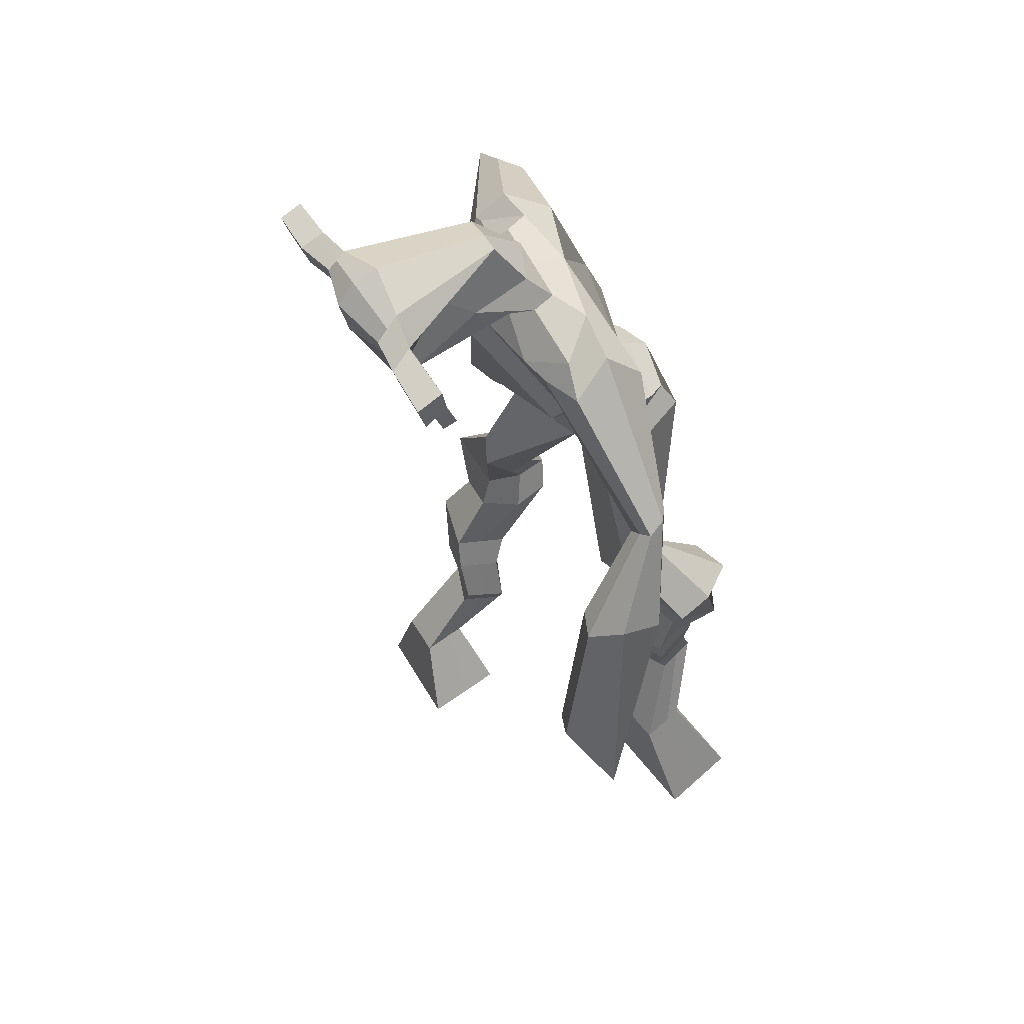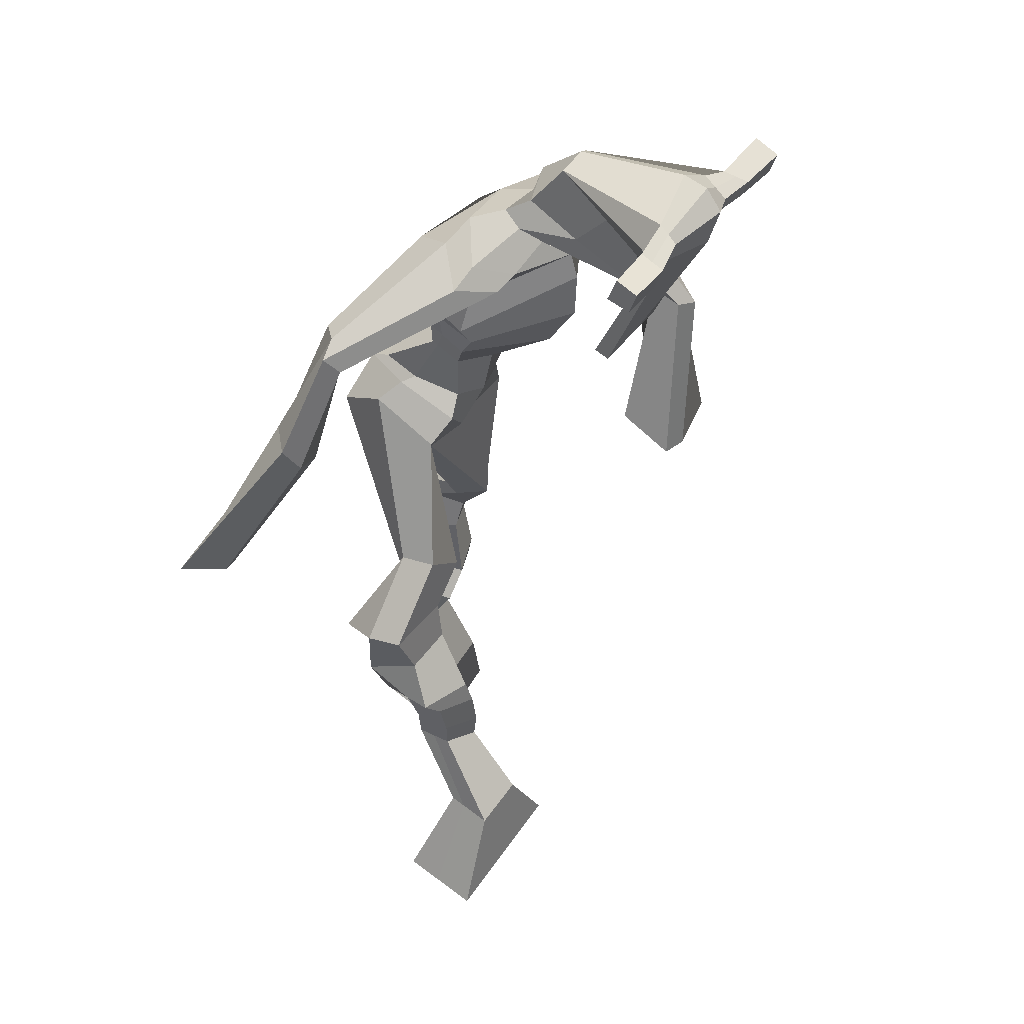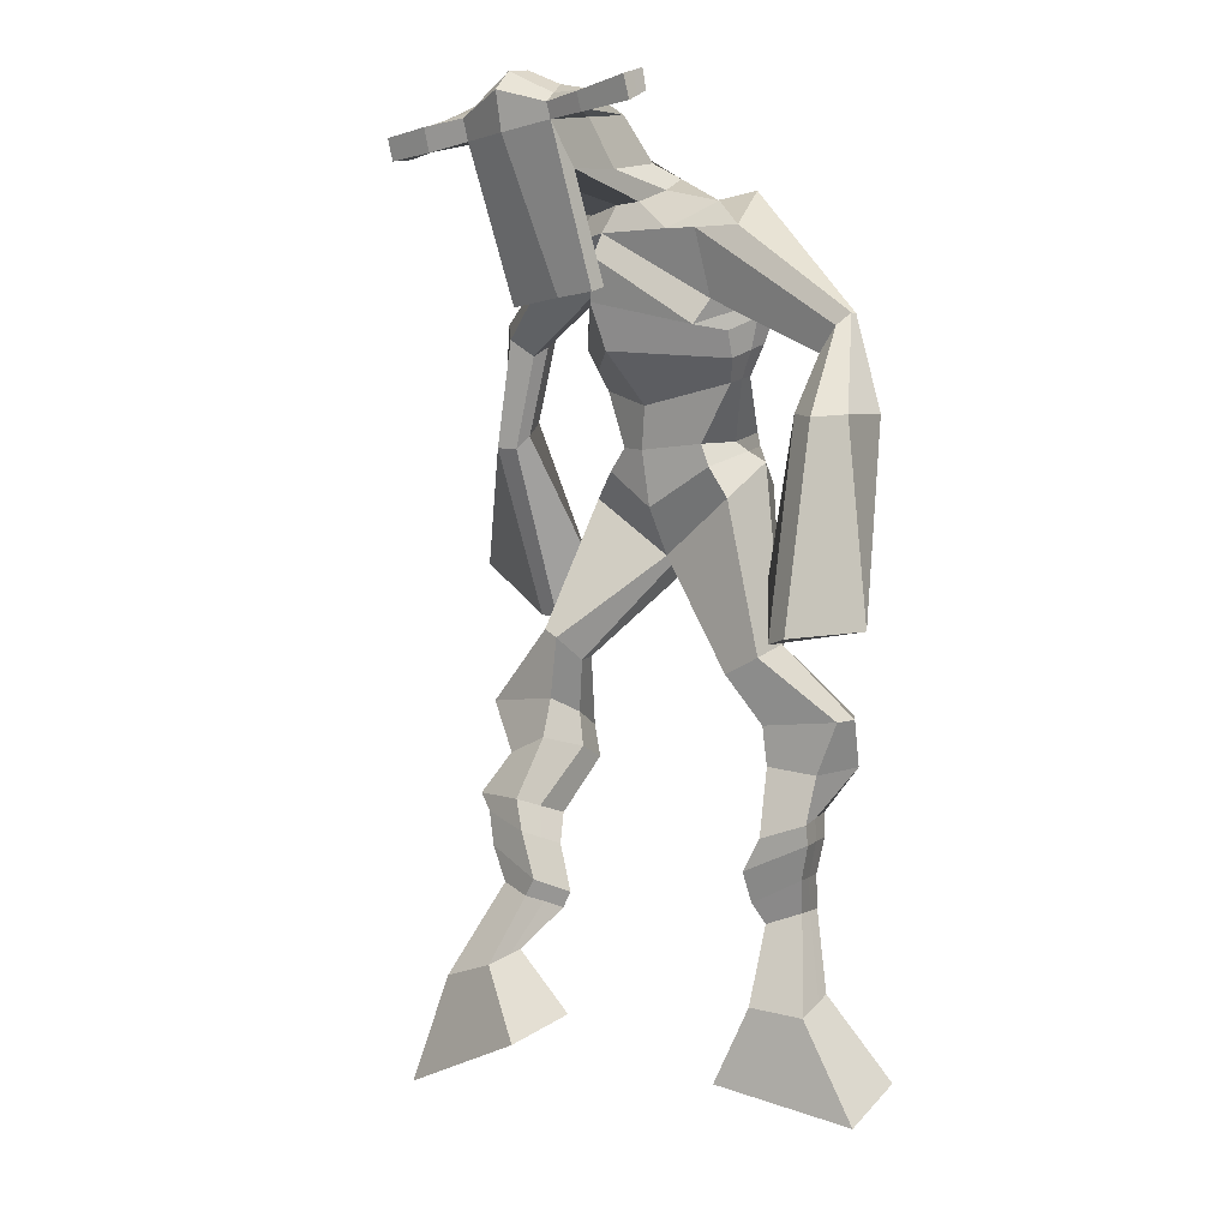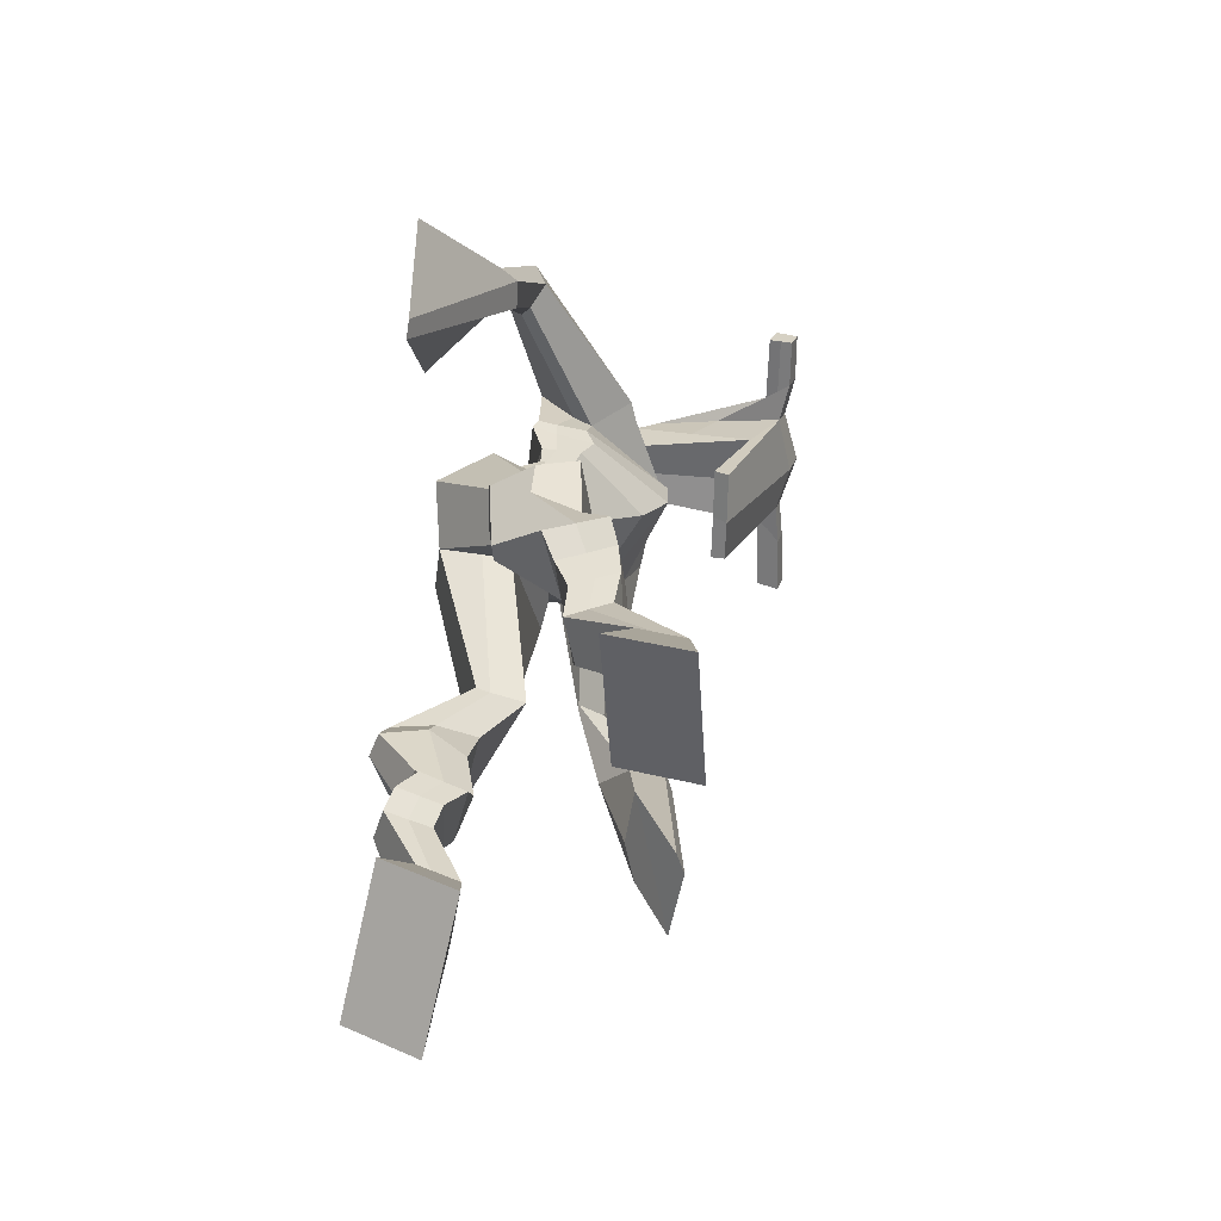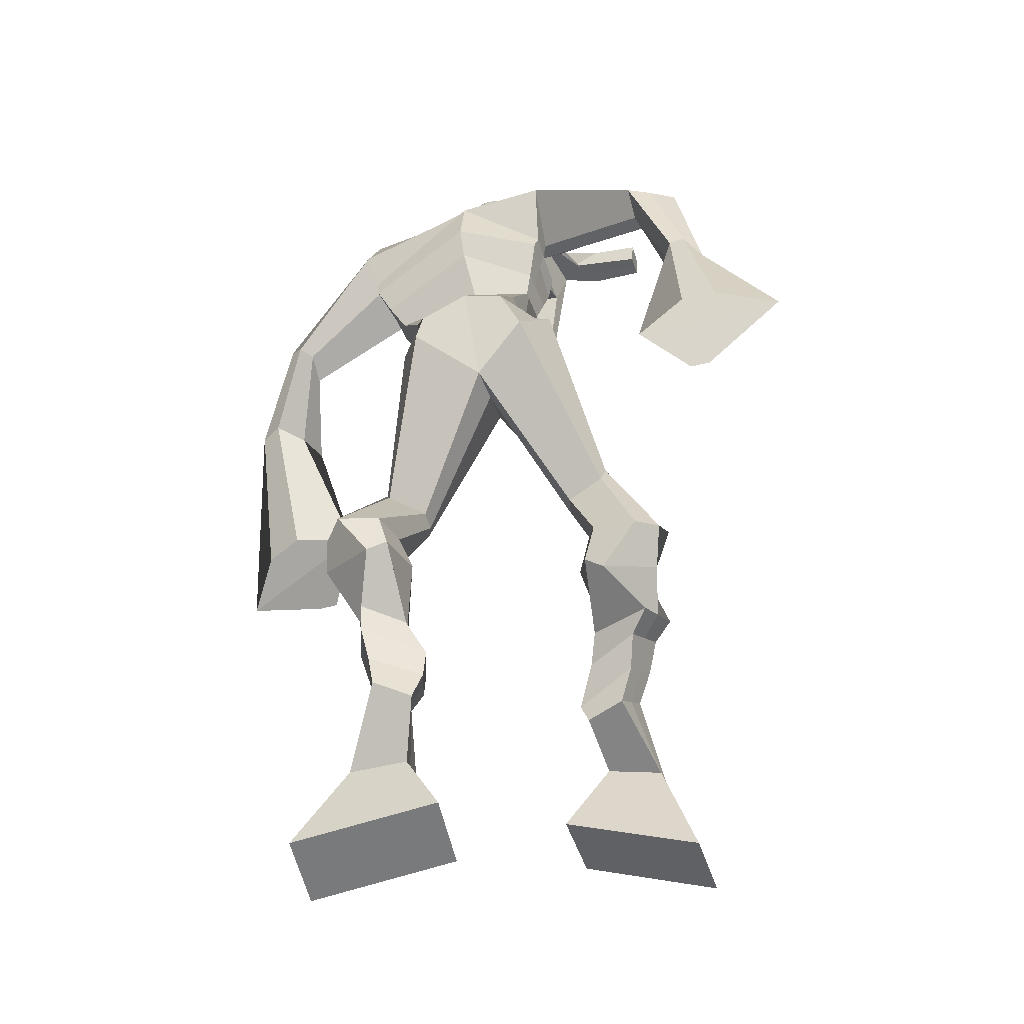
<metadata>
{"format":"obj","ext":"obj","renderer":"f3d","projection":"perspective","resolution":1024,"background":"white","views":[{"elev":48.6,"azim":57.3,"up":"+Y"},{"elev":41.5,"azim":-62.6,"up":"+Y"},{"elev":-6.8,"azim":38.0,"up":"+Y"},{"elev":-61.5,"azim":-95.5,"up":"+Y"},{"elev":-26.5,"azim":-165.9,"up":"+Y"}]}
</metadata>
<code>
o monstruo
v 0.2557 -0.2186 0.02087
v 0.3169 -0.3035 -0.004496
v 0.2518 -0.2388 0.08078
v 0.3094 -0.34 0.1012
v 0.1756 -0.2319 0.009553
v 0.1168 -0.3579 -0.03742
v 0.1716 -0.2531 0.07018
v 0.1093 -0.3944 0.06831
v 0.2702 -0.1633 -0.05153
v 0.2539 -0.1481 0.008035
v 0.2162 -0.1455 -0.07118
v 0.2002 -0.1288 -0.01264
v 0.2815 -0.1424 -0.05293
v 0.2655 -0.1263 0.005867
v 0.2023 -0.09334 -0.06683
v 0.1853 -0.07895 -0.005215
v 0.2643 -0.07678 -0.05239
v 0.2474 -0.06238 0.00923
v 0.1947 -0.04736 -0.08504
v 0.174 -0.03179 -0.009697
v 0.2549 -0.03376 -0.07064
v 0.2342 -0.01819 0.004703
v 0.1716 -0.01555 -0.1033
v 0.1492 -0.005705 -0.02156
v 0.2498 0.04703 -0.1575
v 0.2426 0.06707 -0.04079
v 0.2219 0.03144 -0.1615
v 0.1756 0.05045 -0.05393
v 0.2339 0.09299 -0.1656
v 0.248 0.1215 -0.05035
v 0.1713 0.09402 -0.1702
v 0.1402 0.1243 -0.05968
v 0.2851 0.1803 -0.09348
v 0.275 0.201 -0.02905
v 0.2333 0.2042 -0.1077
v 0.2372 0.2172 -0.05096
v 0.3928 0.3414 -0.2328
v 0.3851 0.3158 -0.1332
v 0.3259 0.4141 -0.2465
v 0.3038 0.3966 -0.08538
v 0.4969 -0.2658 -0.2185
v 0.4376 -0.3447 -0.2613
v 0.4968 -0.2954 -0.1625
v 0.4379 -0.3979 -0.1626
v 0.5775 -0.2779 -0.2266
v 0.6395 -0.3953 -0.289
v 0.5776 -0.3087 -0.1698
v 0.6398 -0.4485 -0.1903
v 0.4781 -0.186 -0.2637
v 0.4977 -0.1858 -0.2021
v 0.5327 -0.1647 -0.2744
v 0.5484 -0.1715 -0.2144
v 0.4653 -0.151 -0.2526
v 0.4818 -0.1579 -0.1921
v 0.5471 -0.1186 -0.2516
v 0.5646 -0.1285 -0.1892
v 0.4693 -0.1063 -0.2267
v 0.4867 -0.1162 -0.1643
v 0.5601 -0.06945 -0.2527
v 0.5828 -0.08337 -0.1776
v 0.4982 -0.05941 -0.2329
v 0.5194 -0.07339 -0.1573
v 0.5608 -0.03516 -0.2519
v 0.5833 -0.05688 -0.1725
v 0.514 0.04741 -0.2856
v 0.5237 0.02287 -0.1696
v 0.541 0.03326 -0.296
v 0.5893 0.009201 -0.1899
v 0.5309 0.09229 -0.2741
v 0.5262 0.07683 -0.1562
v 0.5902 0.09374 -0.2849
v 0.6337 0.07665 -0.173
v 0.4925 0.1468 -0.1665
v 0.5064 0.1424 -0.09873
v 0.5457 0.1735 -0.1804
v 0.546 0.1634 -0.1176
v 0.4922 0.4173 -0.237
v 0.5222 0.3746 -0.08388
v 0.4589 0.7747 -0.04658
v 0.4382 0.714 0.07822
v 0.3327 0.7506 -0.1069
v 0.3364 0.6666 -0.03127
v 0.6347 0.6965 -0.05626
v 0.5758 0.6157 0.02642
v 0.361 0.7848 -0.04328
v 0.3458 0.7226 0.03543
v 0.2985 0.7776 -0.04879
v 0.3125 0.7107 0.02556
v 0.1676 0.6821 -0.1662
v 0.1437 0.6275 -0.1365
v 0.1364 0.6886 -0.1412
v 0.116 0.6522 -0.1175
v 0.09826 0.5464 -0.2036
v 0.09551 0.4998 -0.1555
v 0.07745 0.552 -0.2021
v 0.05863 0.5061 -0.1571
v 0.07201 0.3969 -0.2751
v 0.06026 0.2708 -0.2922
v 0.02283 0.4029 -0.2725
v 0.03355 0.2742 -0.2909
v 0.5544 0.7593 -0.01811
v 0.5379 0.7055 0.07069
v 0.6335 0.7538 0.001929
v 0.5794 0.7012 0.06542
v 0.7652 0.5652 -0.01075
v 0.7419 0.5211 0.02542
v 0.7835 0.5695 0.004597
v 0.7726 0.5501 0.03446
v 0.811 0.4388 0.02438
v 0.7646 0.4272 0.1164
v 0.8414 0.4293 0.04303
v 0.7979 0.4166 0.132
v 0.7801 0.2416 0.05898
v 0.7298 0.1478 0.1253
v 0.8311 0.2197 0.07775
v 0.7633 0.1509 0.1401
v 0.4474 0.8892 0.241
v 0.4431 0.8501 0.2987
v 0.3648 0.8588 0.2447
v 0.3629 0.8361 0.2689
v 0.5069 0.8567 0.2481
v 0.5092 0.8261 0.2791
v 0.5109 0.7529 0.226
v 0.4443 0.756 0.2228
v 0.3704 0.7425 0.2115
v 0.4035 0.8108 0.03048
v 0.4933 0.807 0.03939
v 0.4539 0.8343 0.02383
v 0.5101 0.805 0.2722
v 0.3625 0.8078 0.2584
v 0.4756 0.866 0.07912
v 0.4542 0.8768 0.08204
v 0.4401 0.7987 0.2841
v 0.4133 0.8669 0.07544
v 0.2362 0.8473 0.2409
v 0.2341 0.8342 0.271
v 0.2337 0.8052 0.261
v 0.2359 0.8145 0.2284
v 0.649 0.8442 0.2662
v 0.6466 0.8277 0.301
v 0.6479 0.7968 0.2909
v 0.6502 0.8163 0.2604
v 0.3487 0.5554 -0.1033
v 0.4308 0.5534 -0.1148
v 0.5575 0.5349 -0.0884
v 0.5538 0.5205 -0.04911
v 0.4179 0.5056 -0.04042
v 0.3432 0.5377 -0.05768
v 0.3436 0.5892 -0.1023
v 0.5725 0.5469 -0.02619
v 0.3344 0.5652 -0.04603
v 0.4494 0.633 -0.1211
v 0.5848 0.5743 -0.08227
v 0.4243 0.563 0.05204
v 0.5664 0.8007 0.2816
v 0.5653 0.8252 0.2896
v 0.5531 0.84 0.2572
v 0.5357 0.8214 0.2471
v 0.3054 0.8482 0.2444
v 0.3031 0.8339 0.2771
v 0.3026 0.8025 0.2662
v 0.3433 0.821 0.2356
v 0.4464 0.6066 0.1791
v 0.4427 0.6156 0.1587
v 0.3683 0.6159 0.1528
v 0.5087 0.6143 0.1632
v 0.5047 0.6051 0.1828
v 0.3684 0.6066 0.173
v 0.4462 0.7551 0.05697
v 0.3855 0.7968 -0.000178
v 0.4883 0.751 0.06372
v 0.3996 0.7504 0.05099
v 0.5213 0.7866 0.01472
v 0.4528 0.7951 0.01006
v 0.3319 0.6371 -0.118
v 0.5775 0.58 -0.0097
v 0.3303 0.592 -0.02808
v 0.4591 0.688 -0.1108
v 0.6092 0.6147 -0.07347
v 0.4283 0.6209 0.0906
v 0.3282 0.6505 -0.1098
v 0.552 0.5841 0.03285
v 0.3206 0.6137 -0.04022
v 0.4606 0.7491 -0.08121
v 0.6123 0.6322 -0.07029
v 0.433 0.6811 0.09097
v 0.4223 0.5083 -0.1922
v 0.5098 0.4785 -0.1737
v 0.4065 0.4479 -0.04923
v 0.3519 0.5 -0.1839
v 0.4855 0.4511 -0.0761
v 0.3613 0.4589 -0.06976
v 0.1133 -0.3749 0.01173
v 0.2543 -0.2249 0.04062
v 0.1743 -0.2389 0.02956
v 0.3134 -0.3205 0.04465
v 0.2616 -0.155 -0.02144
v 0.2078 -0.137 -0.04142
v 0.2733 -0.1342 -0.02339
v 0.1938 -0.08615 -0.03602
v 0.2559 -0.06958 -0.02158
v 0.1844 -0.03957 -0.04737
v 0.2445 -0.02598 -0.03297
v 0.1604 -0.01063 -0.06244
v 0.2708 0.0572 -0.09315
v 0.1495 0.04095 -0.1191
v 0.2528 0.1065 -0.1079
v 0.1449 0.11 -0.1158
v 0.2899 0.1723 -0.06665
v 0.2276 0.2216 -0.09776
v 0.39 0.3303 -0.1742
v 0.2968 0.4584 -0.1706
v 0.6397 -0.42 -0.2432
v 0.4971 -0.2753 -0.2
v 0.5775 -0.2882 -0.2078
v 0.4377 -0.3694 -0.2154
v 0.4884 -0.1856 -0.2328
v 0.541 -0.1682 -0.244
v 0.4737 -0.1544 -0.2222
v 0.5558 -0.1236 -0.2204
v 0.478 -0.1112 -0.1955
v 0.5714 -0.07641 -0.2152
v 0.5088 -0.0664 -0.1951
v 0.5721 -0.04603 -0.2122
v 0.4941 0.03432 -0.2213
v 0.6145 0.02292 -0.2547
v 0.5174 0.08416 -0.2146
v 0.6245 0.0844 -0.2307
v 0.4894 0.1315 -0.1473
v 0.5535 0.185 -0.1641
v 0.534 0.4326 -0.158
v 0.3275 0.6715 -0.05871
v 0.6072 0.6614 -0.02226
v 0.3009 0.7475 -0.008642
v 0.2681 0.7244 -0.02018
v 0.1611 0.6405 -0.1479
v 0.09929 0.6785 -0.1334
v 0.1003 0.522 -0.18
v 0.05133 0.5307 -0.1817
v 0.1385 0.3501 -0.2691
v -0.07135 0.3613 -0.2911
v 0.6015 0.7373 0.04107
v 0.6357 0.6988 0.04916
v 0.7418 0.5465 -0.01251
v 0.7938 0.5639 0.03163
v 0.7797 0.4334 0.06741
v 0.8251 0.4229 0.09071
v 0.6879 0.233 0.06417
v 0.8717 0.1537 0.1284
v 0.445 0.8795 0.2758
v 0.3638 0.8475 0.2568
v 0.508 0.8414 0.2636
v 0.4901 0.7816 0.118
v 0.397 0.772 0.1046
v 0.4941 0.8355 0.1757
v 0.3867 0.8375 0.1667
v 0.2352 0.8407 0.2559
v 0.2348 0.8099 0.2447
v 0.6478 0.8359 0.2836
v 0.6491 0.8065 0.2757
v 0.5564 0.5292 -0.07087
v 0.3478 0.5521 -0.09446
v 0.5796 0.563 -0.05938
v 0.3402 0.5805 -0.08179
v 0.551 0.811 0.2643
v 0.5592 0.8326 0.2734
v 0.323 0.8118 0.2509
v 0.3042 0.8411 0.2607
v 0.382 0.7739 0.02312
v 0.5153 0.7671 0.03978
v 0.5958 0.6027 -0.0515
v 0.3322 0.6178 -0.08177
v 0.6037 0.6223 -0.05026
v 0.3257 0.6361 -0.08326
v 0.3461 0.4812 -0.1338
v 0.5057 0.4593 -0.1277
v 0.4178 0.4852 -0.2285
v 0.4903 0.4667 -0.2079
v 0.3942 0.3748 -0.08175
v 0.3636 0.483 -0.2175
v 0.498 0.4185 -0.07557
v 0.3387 0.4282 -0.06755
v 0.5161 0.4474 -0.1424
v 0.3255 0.4796 -0.1466
f 1 5 11 9
f 4 3 7 8
f 193 195 5 6
f 193 196 4 8
f 196 194 3 4
f 6 5 1 2
f 198 12 16 200
f 7 3 10 12
f 195 7 12 198
f 194 1 9 197
f 200 16 20 202
f 12 10 14 16
f 9 11 15 13
f 197 9 13 199
f 20 18 22 24
f 16 14 18 20
f 13 15 19 17
f 199 13 17 201
f 21 23 27 25
f 17 19 23 21
f 201 17 21 203
f 202 20 24 204
f 206 28 32 208
f 203 21 25 205
f 204 24 28 206
f 24 22 26 28
f 29 31 35 33
f 28 26 30 32
f 25 27 31 29
f 205 25 29 207
f 209 33 37 211
f 207 29 33 209
f 208 32 36 210
f 32 30 34 36
f 185 184 79 83
f 210 36 40 212
f 36 34 38 40
f 33 35 39 37
f 41 49 51 45
f 44 48 47 43
f 213 46 45 215
f 213 48 44 216
f 216 44 43 214
f 46 42 41 45
f 218 220 56 52
f 47 52 50 43
f 215 218 52 47
f 214 217 49 41
f 220 222 60 56
f 52 56 54 50
f 49 53 55 51
f 217 219 53 49
f 60 64 62 58
f 56 60 58 54
f 53 57 59 55
f 219 221 57 53
f 61 65 67 63
f 57 61 63 59
f 221 223 61 57
f 222 224 64 60
f 226 228 72 68
f 223 225 65 61
f 224 226 68 64
f 64 68 66 62
f 69 73 75 71
f 68 72 70 66
f 65 69 71 67
f 225 227 69 65
f 229 211 37 73
f 227 229 73 69
f 228 230 76 72
f 72 76 74 70
f 184 181 81 79
f 230 231 78 76
f 76 78 38 74
f 73 37 77 75
f 268 159 135 257
f 133 129 122 118
f 186 182 84 80
f 274 183 82 232
f 273 185 83 233
f 183 186 80 82
f 234 235 88 86
f 82 88 92 90
f 82 80 86 88
f 79 81 87 85
f 90 92 96 94
f 235 87 91 237
f 232 82 90 236
f 87 81 89 91
f 95 93 97 99
f 236 90 94 238
f 91 89 93 95
f 237 91 95 239
f 240 98 100 241
f 239 95 99 241
f 94 96 100 98
f 238 94 98 240
f 242 102 104 243
f 83 79 101 103
f 80 84 104 102
f 104 84 106 108
f 108 106 110 112
f 83 103 107 105
f 233 83 105 244
f 243 104 108 245
f 109 111 115 113
f 245 108 112 247
f 105 107 111 109
f 244 105 109 246
f 248 113 115 249
f 246 109 113 248
f 112 110 114 116
f 247 112 116 249
f 250 117 119 251
f 250 118 122 252
f 156 155 141 140
f 131 132 117 121
f 132 134 119 117
f 130 133 118 120
f 172 169 124 125
f 174 170 126 128
f 173 174 128 127
f 270 173 127 253
f 169 171 123 124
f 269 172 125 254
f 129 133 163 167
f 128 126 134 132
f 127 128 132 131
f 253 127 131 255
f 130 125 165 168
f 254 125 130 256
f 258 137 136 257
f 161 160 136 137
f 267 161 137 258
f 159 162 138 135
f 260 142 139 259
f 158 157 139 142
f 266 156 140 259
f 265 158 142 260
f 192 189 147 148
f 276 188 145 261
f 275 192 148 262
f 189 191 146 147
f 187 190 143 144
f 188 187 144 145
f 148 147 154 151
f 261 145 153 263
f 262 148 151 264
f 147 146 150 154
f 144 143 149 152
f 145 144 152 153
f 255 131 158 265
f 252 122 156 266
f 131 121 157 158
f 122 129 155 156
f 119 134 162 159
f 256 130 161 267
f 130 120 160 161
f 251 119 159 268
f 165 164 163 168
f 164 166 167 163
f 133 130 168 163
f 123 129 167 166
f 124 123 166 164
f 125 124 164 165
f 234 86 172 269
f 80 102 171 169
f 242 101 173 270
f 101 79 174 173
f 79 85 170 174
f 86 80 169 172
f 151 154 180 177
f 263 153 179 271
f 264 151 177 272
f 154 150 176 180
f 152 149 175 178
f 153 152 178 179
f 177 180 186 183
f 271 179 185 273
f 272 177 183 274
f 180 176 182 186
f 178 175 181 184
f 179 178 184 185
f 278 277 187 188
f 277 280 190 187
f 279 281 191 189
f 284 282 192 275
f 283 278 188 276
f 282 279 189 192
f 281 283 276 191
f 280 284 275 190
f 175 272 274 181
f 176 271 273 182
f 149 264 272 175
f 150 263 271 176
f 102 242 270 171
f 85 234 269 170
f 120 251 268 160
f 134 256 267 162
f 121 252 266 157
f 129 255 265 155
f 143 262 264 149
f 146 261 263 150
f 190 275 262 143
f 191 276 261 146
f 155 265 260 141
f 157 266 259 139
f 141 260 259 140
f 162 267 258 138
f 138 258 257 135
f 126 254 256 134
f 123 253 255 129
f 170 269 254 126
f 171 270 253 123
f 117 250 252 121
f 118 250 251 120
f 111 247 249 115
f 110 246 248 114
f 114 248 249 116
f 106 244 246 110
f 107 245 247 111
f 103 243 245 107
f 84 233 244 106
f 101 242 243 103
f 93 238 240 97
f 96 239 241 100
f 97 240 241 99
f 92 237 239 96
f 89 236 238 93
f 81 232 236 89
f 88 235 237 92
f 85 87 235 234
f 182 273 233 84
f 181 274 232 81
f 160 268 257 136
f 75 77 231 230
f 71 75 230 228
f 70 74 229 227
f 74 38 211 229
f 66 70 227 225
f 63 67 226 224
f 62 66 225 223
f 67 71 228 226
f 59 63 224 222
f 58 62 223 221
f 54 58 221 219
f 50 54 219 217
f 55 59 222 220
f 43 50 217 214
f 45 51 218 215
f 51 55 220 218
f 42 216 214 41
f 46 213 216 42
f 48 213 215 47
f 35 210 212 39
f 31 208 210 35
f 30 207 209 34
f 34 209 211 38
f 26 205 207 30
f 23 204 206 27
f 22 203 205 26
f 27 206 208 31
f 19 202 204 23
f 18 201 203 22
f 14 199 201 18
f 10 197 199 14
f 15 200 202 19
f 3 194 197 10
f 5 195 198 11
f 11 198 200 15
f 2 1 194 196
f 6 2 196 193
f 8 7 195 193
f 39 212 284 280
f 78 231 283 281
f 40 38 279 282
f 231 77 278 283
f 212 40 282 284
f 38 78 281 279
f 37 39 280 277
f 77 37 277 278

</code>
